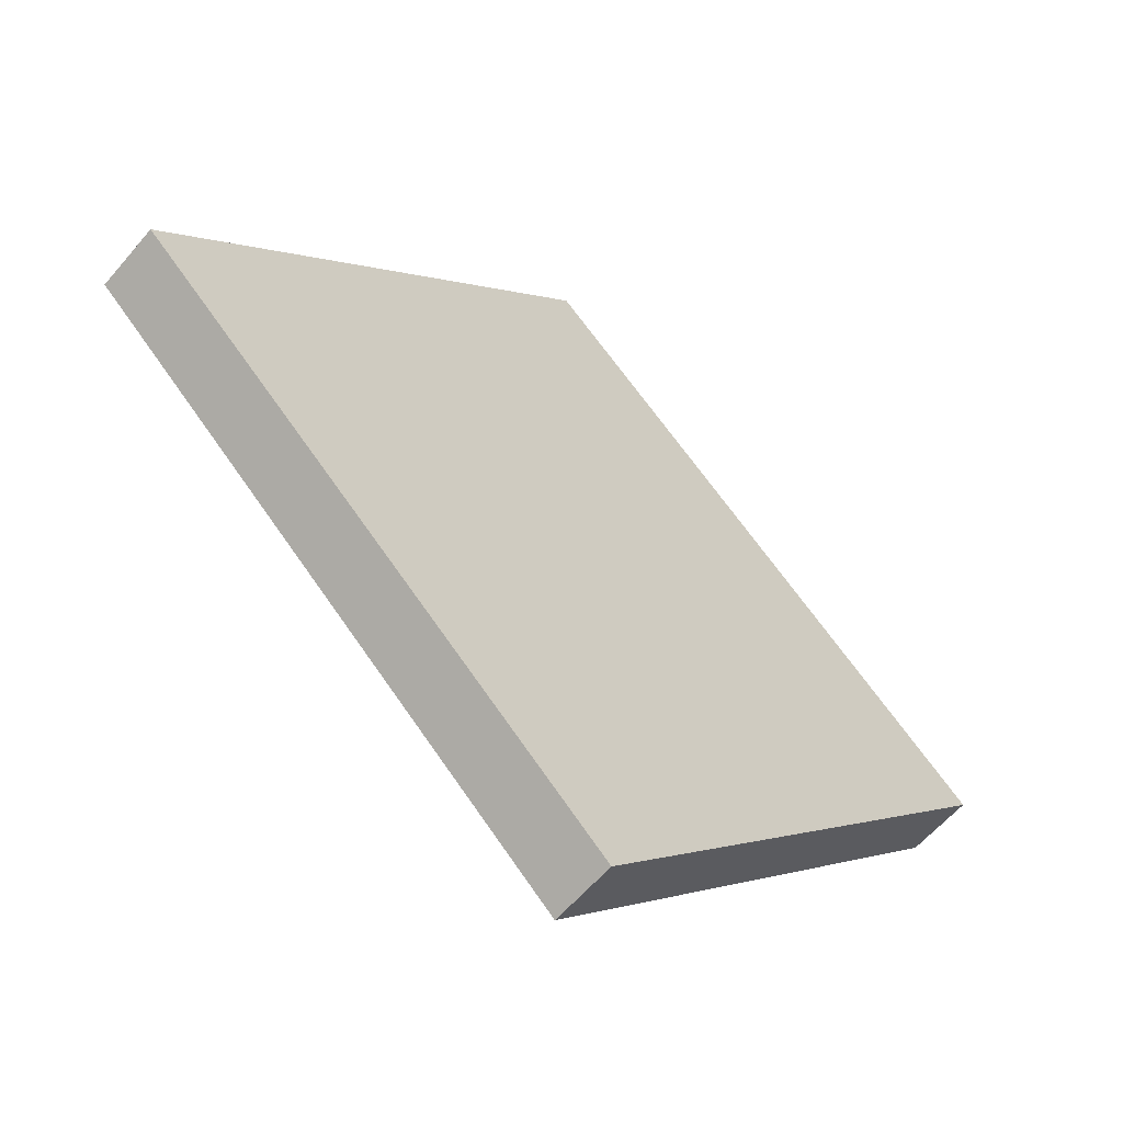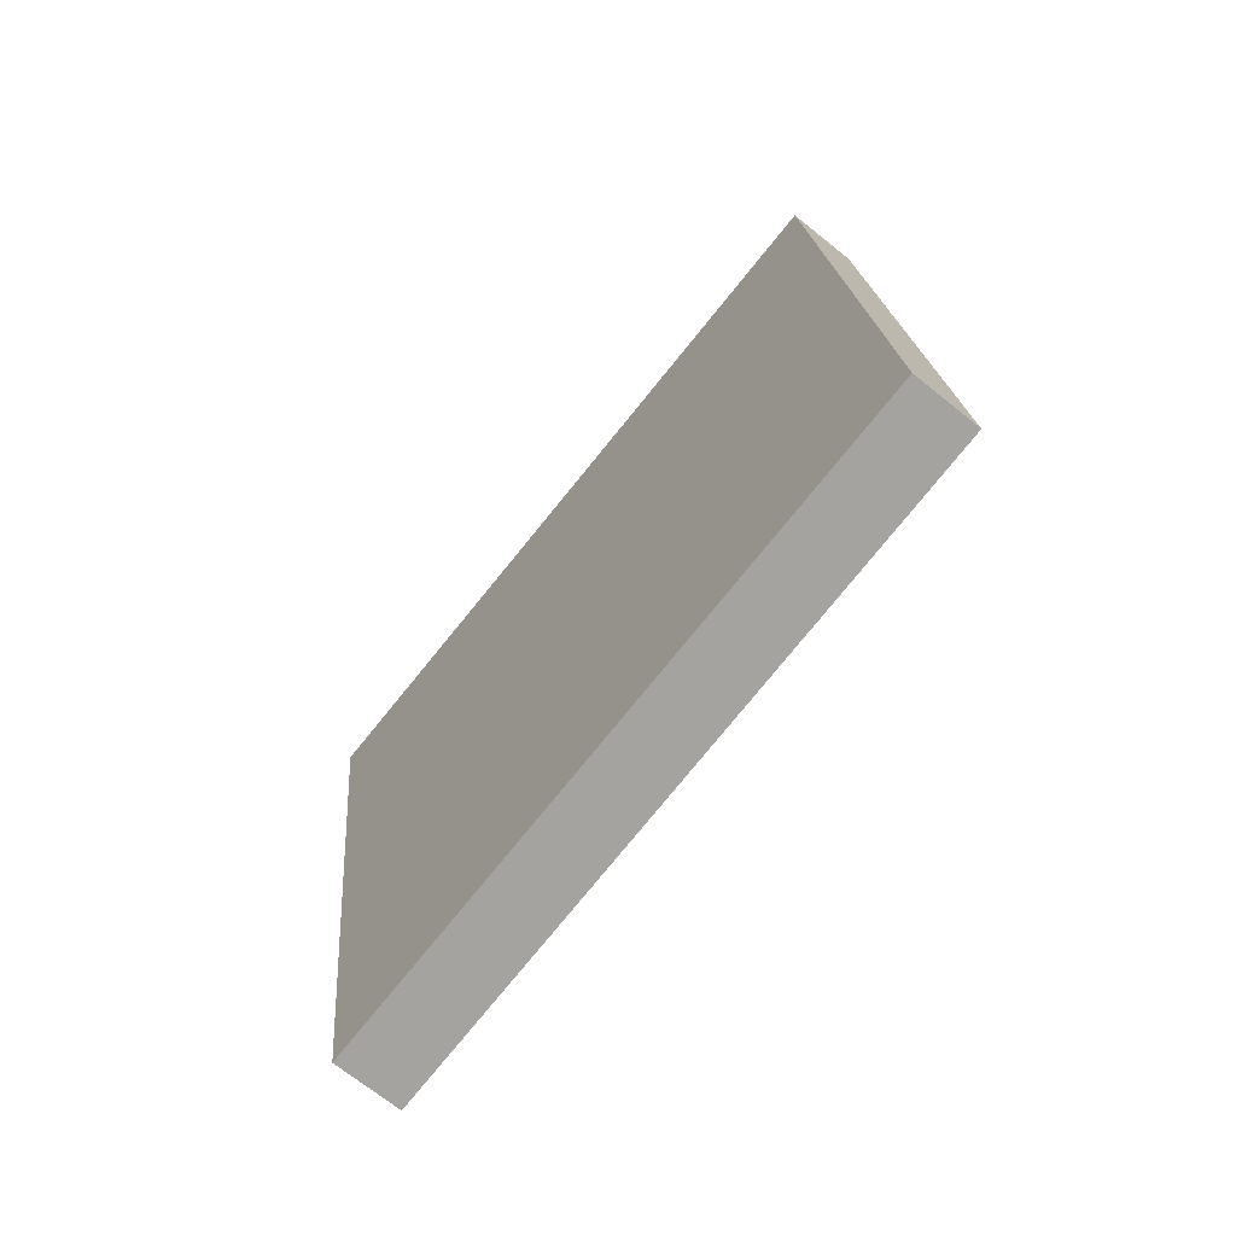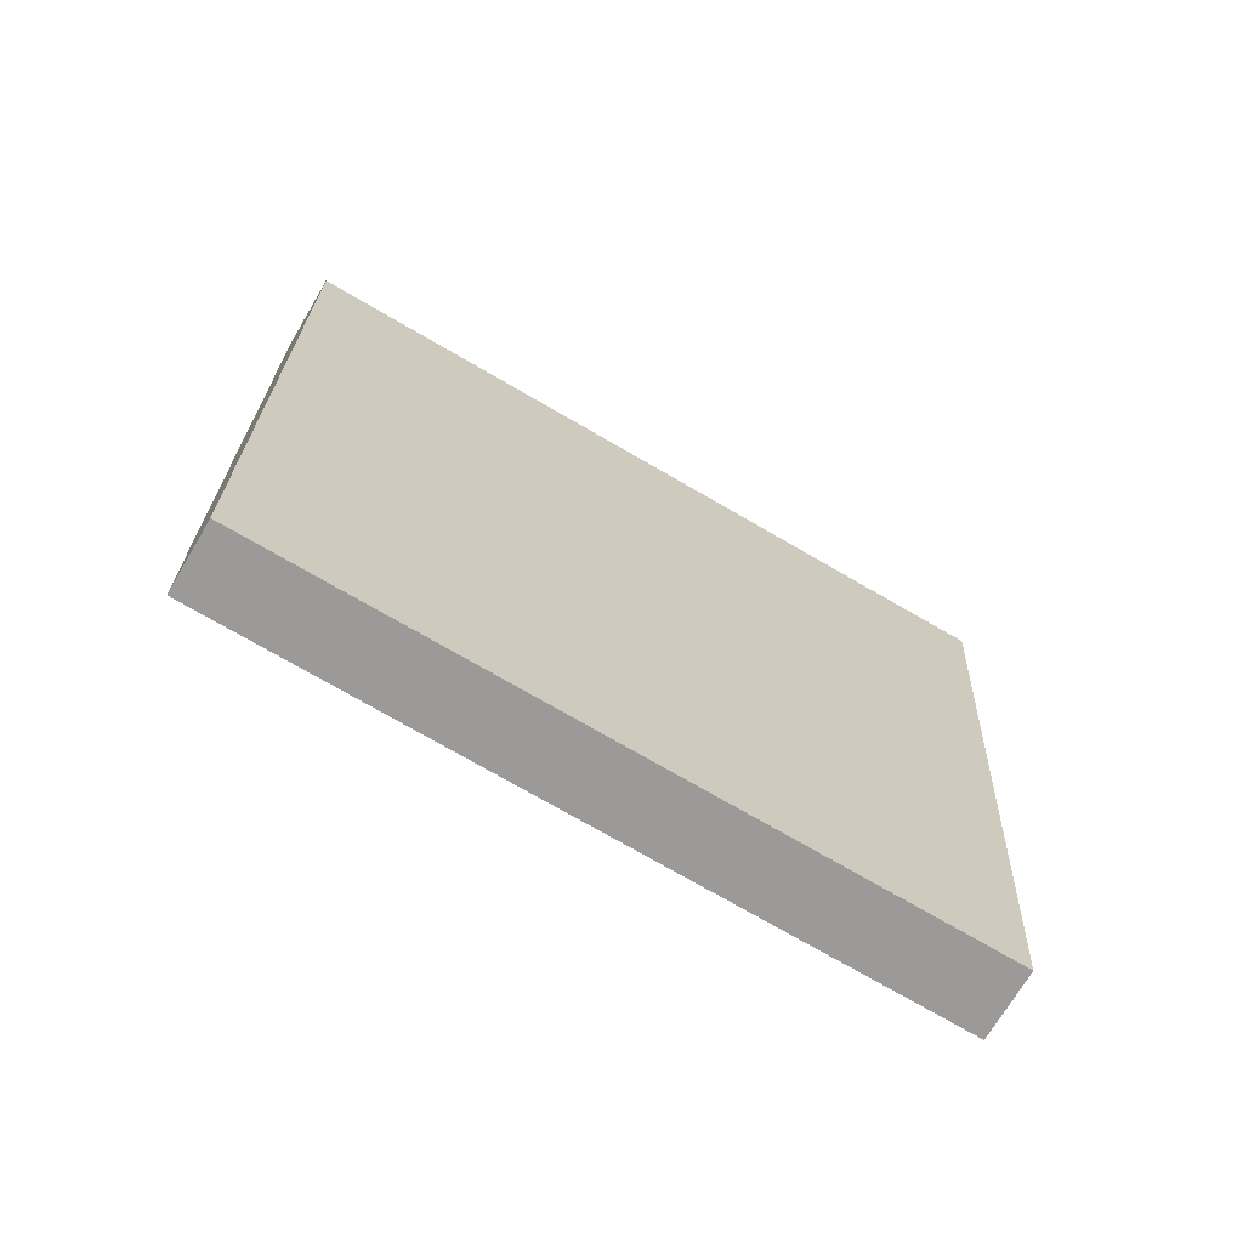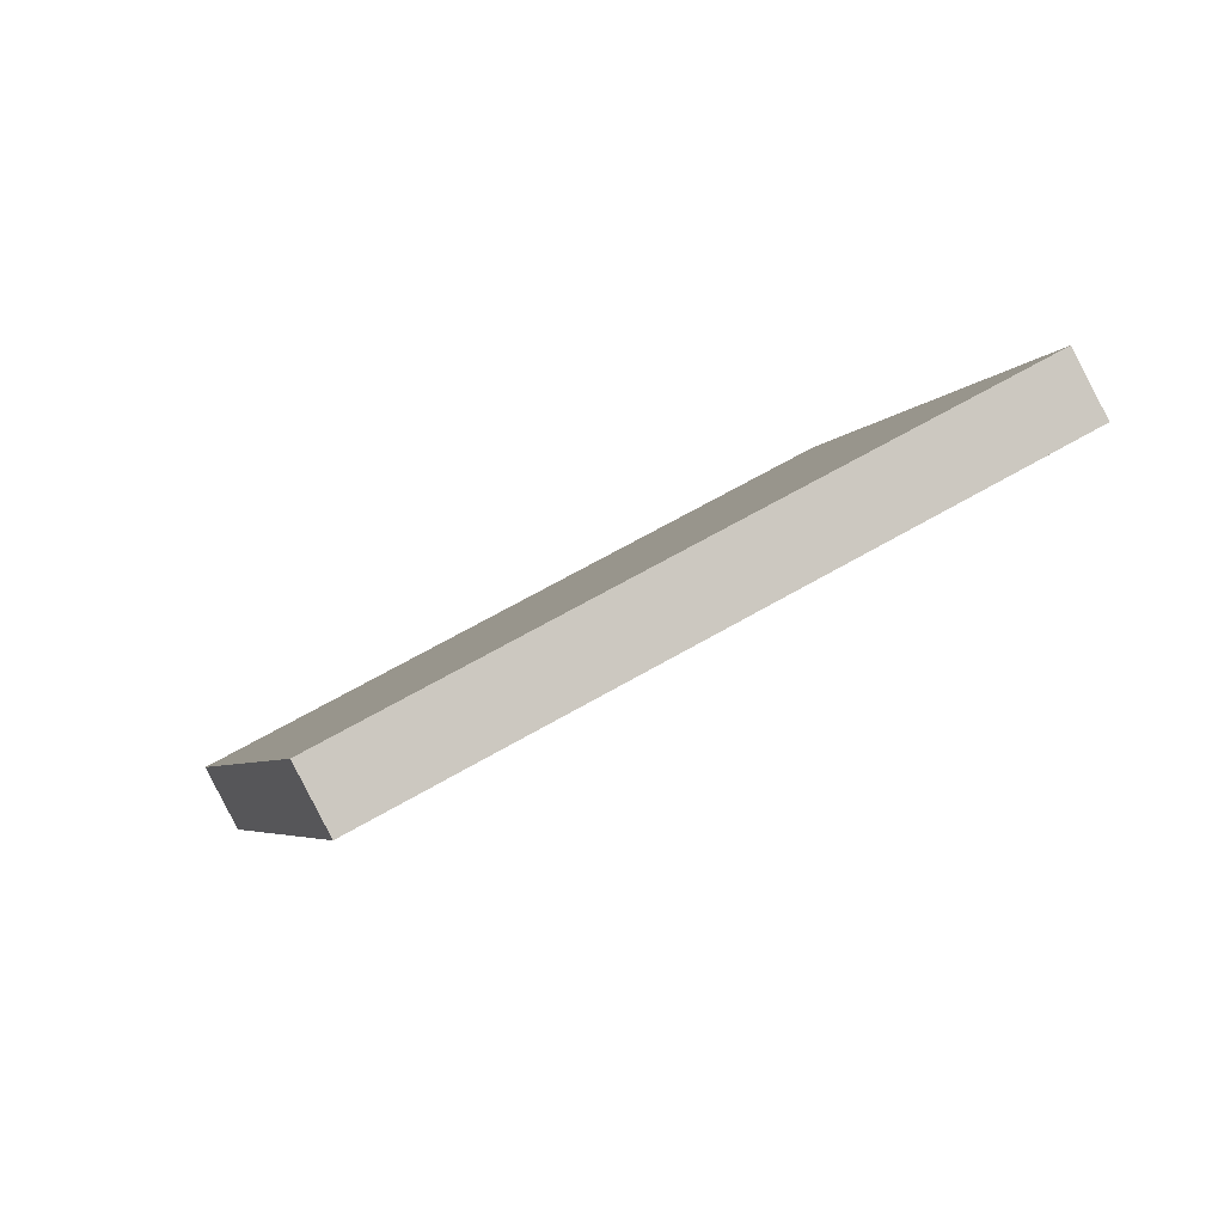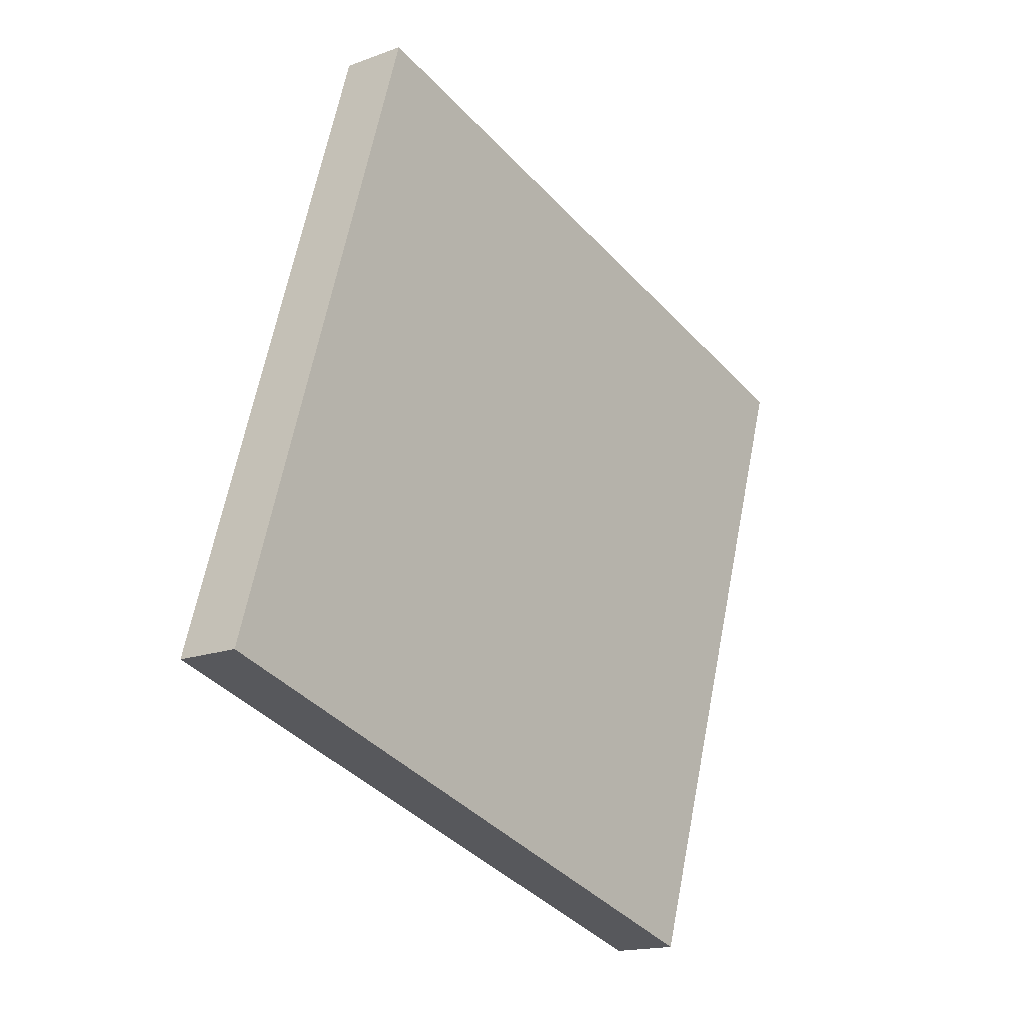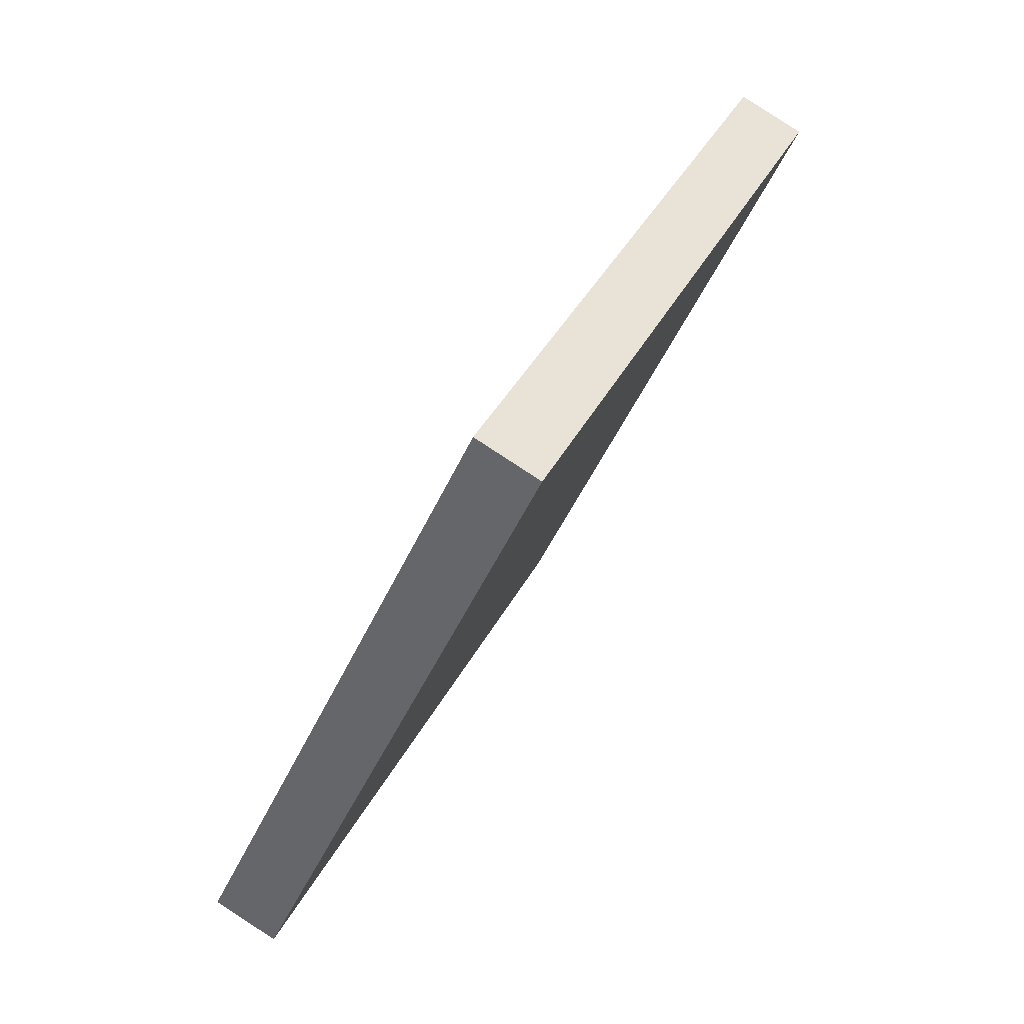
<metadata>
{"format":"obj","ext":"obj","renderer":"f3d","projection":"perspective","resolution":1024,"background":"white","views":[{"elev":-18.7,"azim":-4.0,"up":"+Y"},{"elev":10.0,"azim":-149.7,"up":"+Z"},{"elev":75.6,"azim":-100.0,"up":"+Y"},{"elev":49.2,"azim":-85.8,"up":"+Z"},{"elev":67.8,"azim":44.9,"up":"+Z"},{"elev":-28.1,"azim":120.4,"up":"+Y"}]}
</metadata>
<code>
g default
v 4.972 5.052 5.892
v 3.308 7.507 5.514
v 4.795 4.905 5.711
v 3.132 7.36 5.334
v 6.503 5.706 3.392
v 4.839 8.16 3.015
v 6.679 5.853 3.573
v 5.016 8.307 3.196
g light1
f 1 2 4 3
f 3 4 6 5
f 5 6 8 7
f 7 8 2 1
f 2 8 6 4
f 7 1 3 5

</code>
